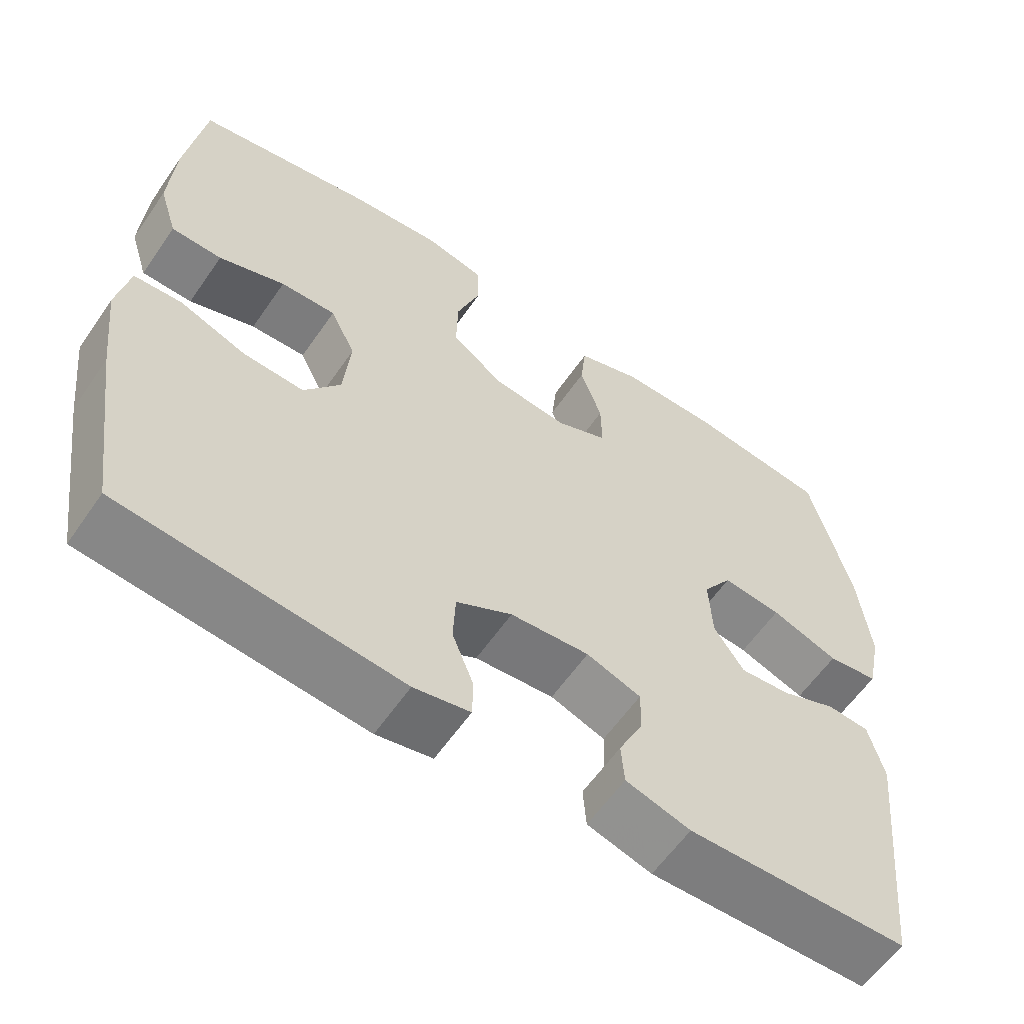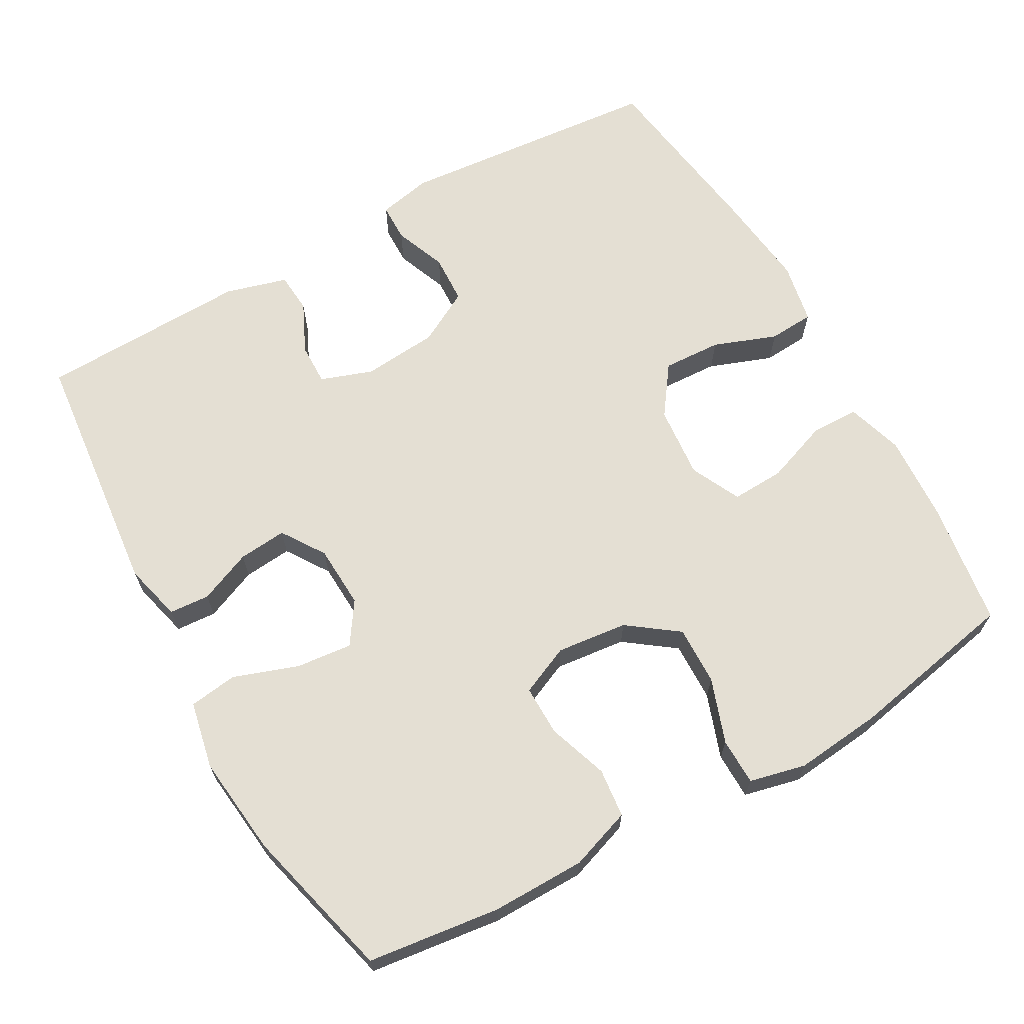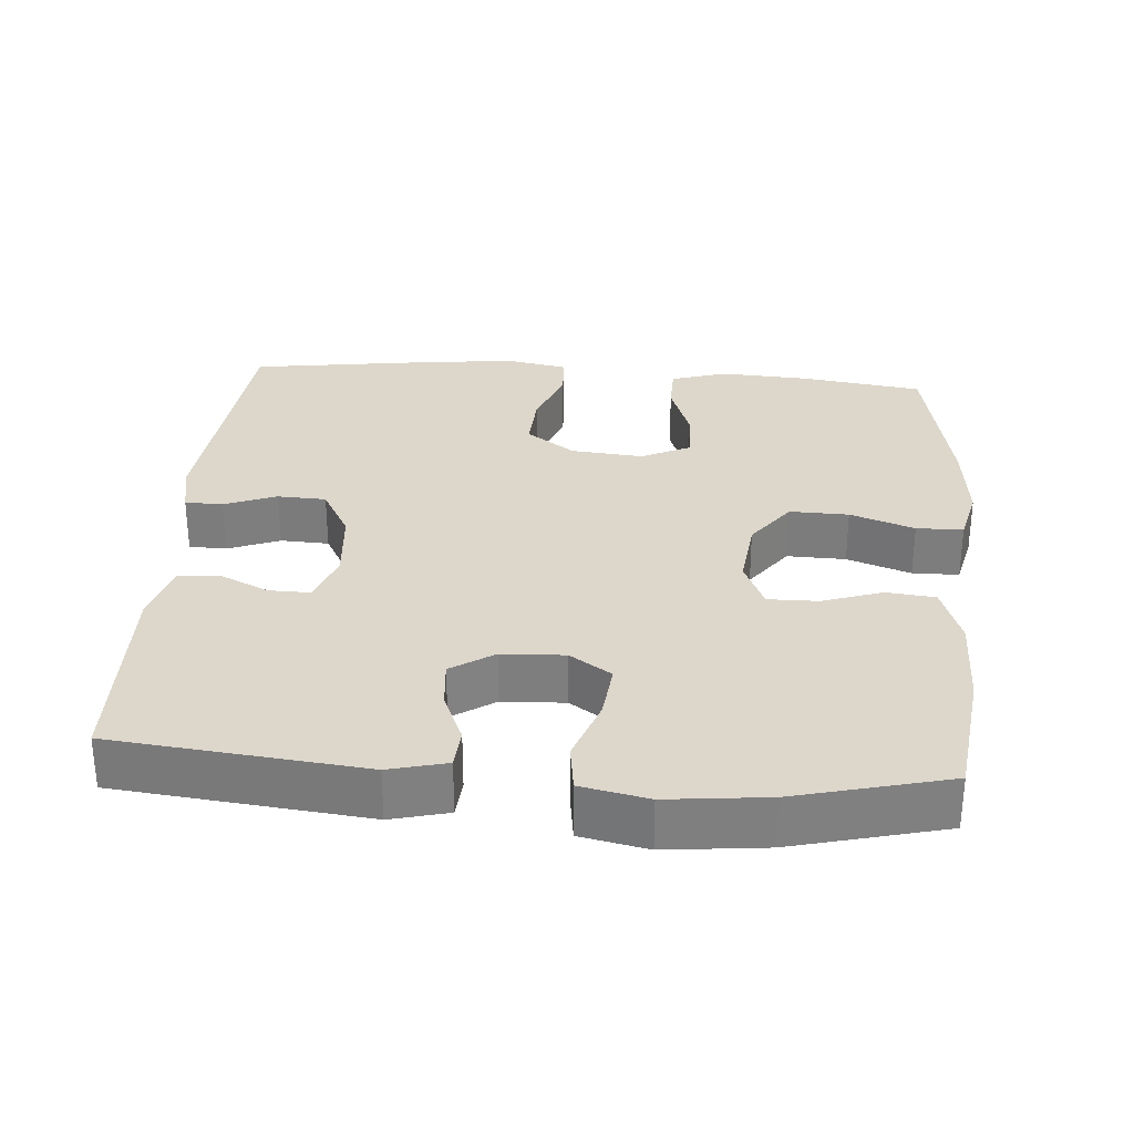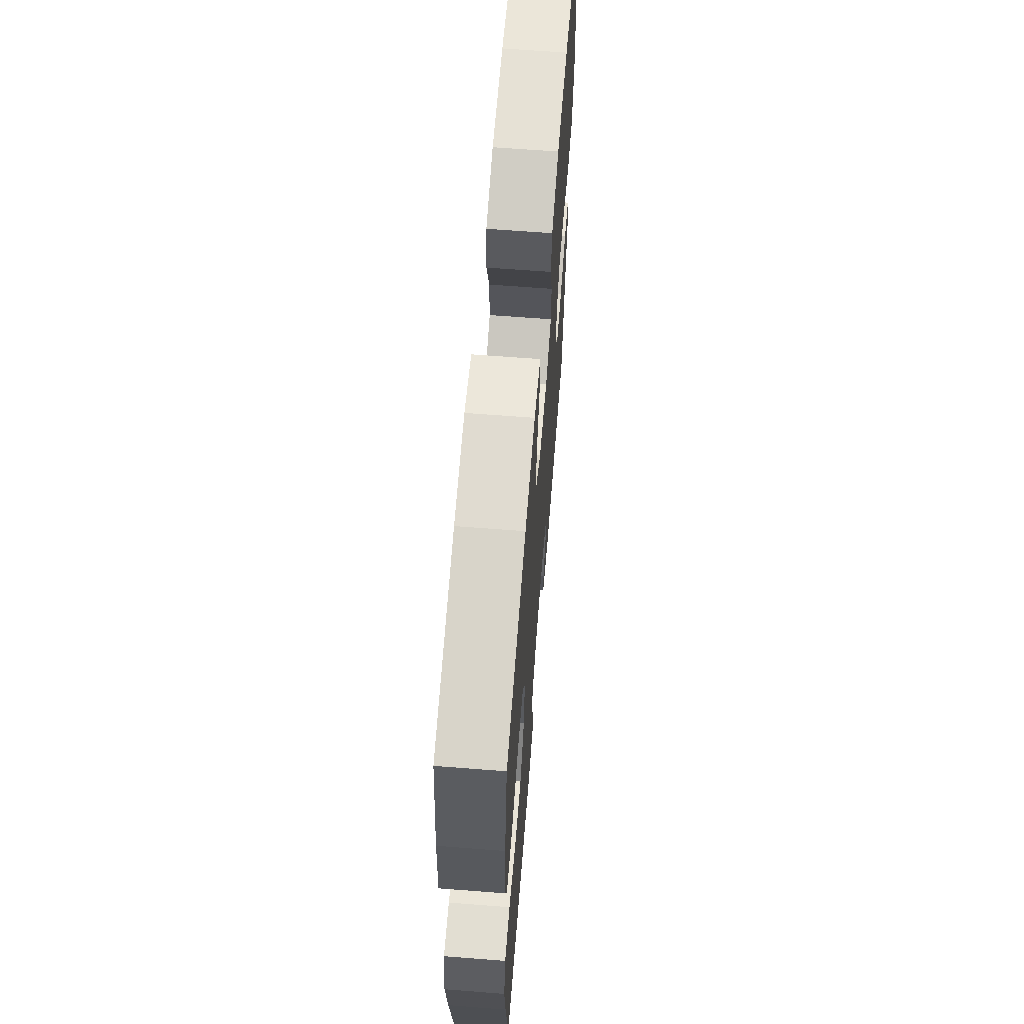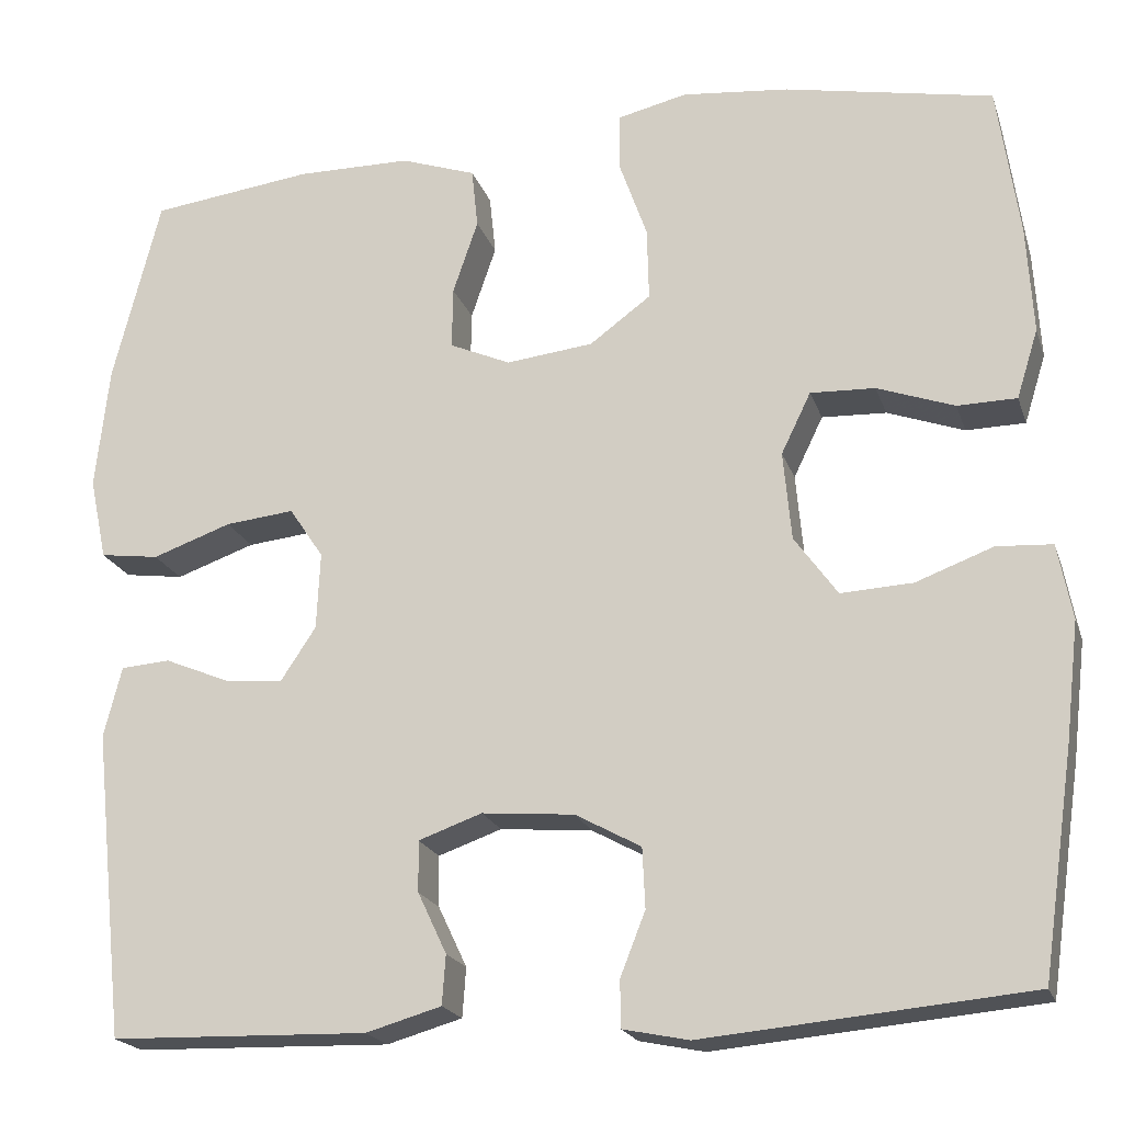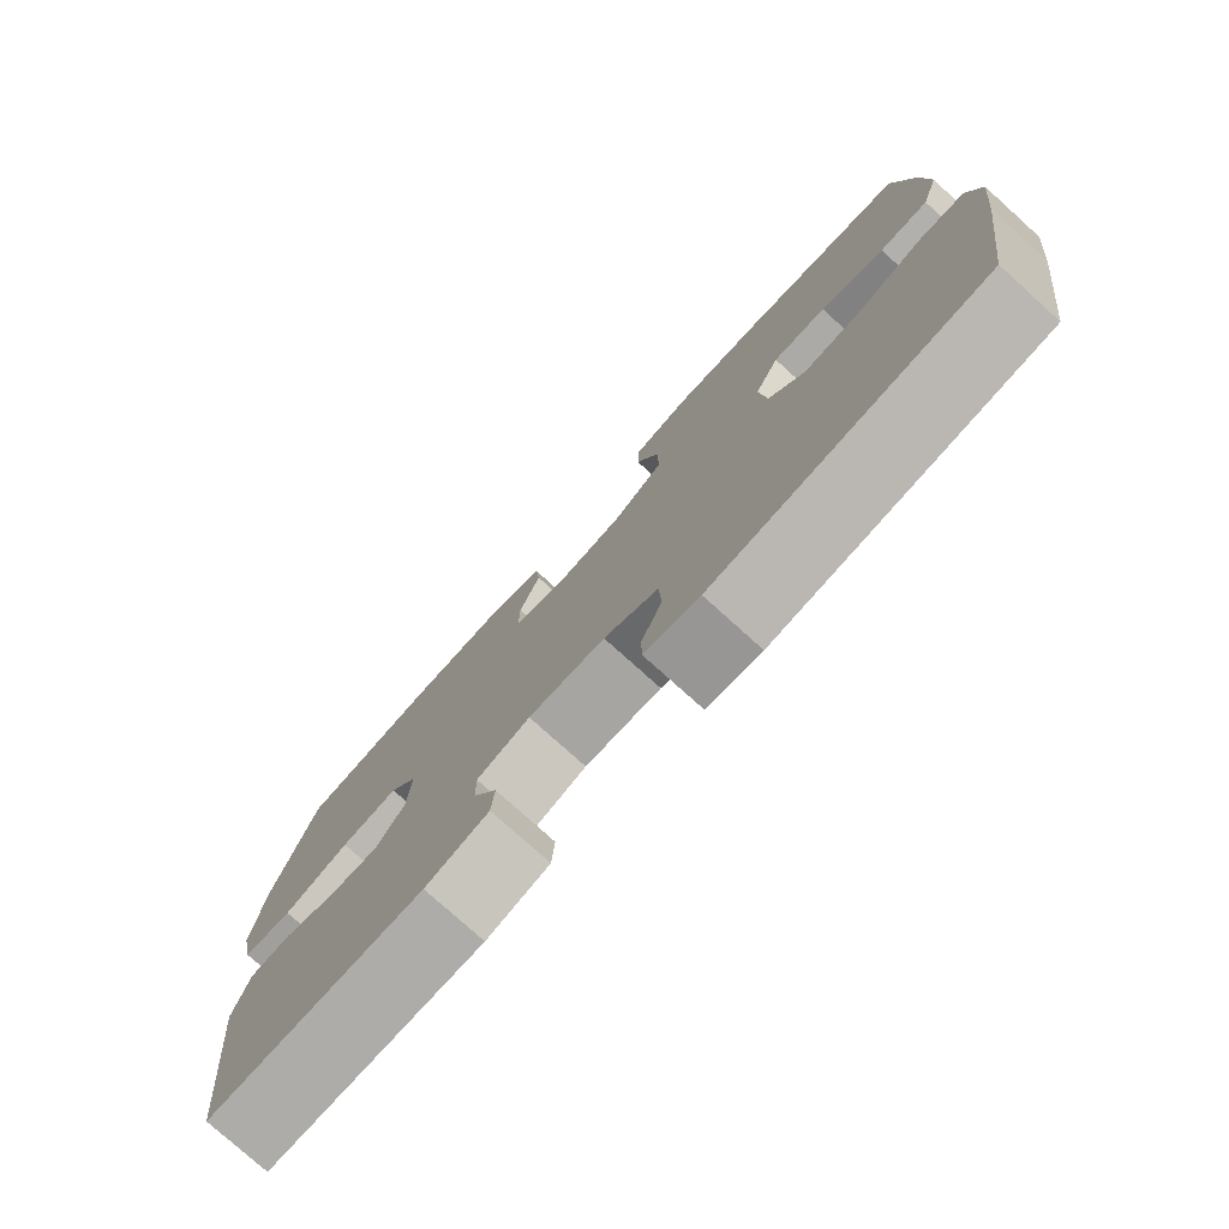
<metadata>
{"format":"obj","ext":"obj","renderer":"f3d","projection":"perspective","resolution":1024,"background":"white","views":[{"elev":-60.0,"azim":145.5,"up":"+Z"},{"elev":66.5,"azim":-29.4,"up":"+Y"},{"elev":30.4,"azim":-85.5,"up":"+Y"},{"elev":64.2,"azim":94.5,"up":"+Z"},{"elev":-20.2,"azim":15.9,"up":"+Z"},{"elev":-78.0,"azim":48.0,"up":"+Z"}]}
</metadata>
<code>
v 0.5 0.07 -0.5
v 0.138 0.07 -0.533
v 0.065 0.07 -0.518
v 0.064 0.07 -0.466
v 0.092 0.07 -0.395
v 0.089 0.07 -0.328
v 0.016 0.07 -0.288
v -0.087 0.07 -0.279
v -0.158 0.07 -0.304
v -0.157 0.07 -0.361
v -0.125 0.07 -0.429
v -0.129 0.07 -0.484
v -0.213 0.07 -0.508
v -0.5 0.07 -0.5
v -0.536 0.07 -0.157
v -0.516 0.07 -0.078
v -0.461 0.07 -0.074
v -0.389 0.07 -0.104
v -0.323 0.07 -0.11
v -0.284 0.07 -0.051
v -0.28 0.07 0.035
v -0.318 0.07 0.092
v -0.395 0.07 0.084
v -0.483 0.07 0.053
v -0.549 0.07 0.062
v -0.568 0.07 0.154
v -0.553 0.07 0.291
v -0.5 0.07 0.5
v -0.319 0.07 0.523
v -0.191 0.07 0.522
v -0.107 0.07 0.493
v -0.1 0.07 0.426
v -0.128 0.07 0.344
v -0.129 0.07 0.275
v -0.061 0.07 0.245
v 0.036 0.07 0.256
v 0.104 0.07 0.306
v 0.102 0.07 0.387
v 0.071 0.07 0.475
v 0.072 0.07 0.539
v 0.149 0.07 0.557
v 0.268 0.07 0.545
v 0.5 0.07 0.5
v 0.524 0.07 0.331
v 0.531 0.07 0.21
v 0.507 0.07 0.133
v 0.441 0.07 0.132
v 0.355 0.07 0.163
v 0.283 0.07 0.166
v 0.25 0.07 0.098
v 0.259 0.07 -0.001
v 0.307 0.07 -0.068
v 0.387 0.07 -0.064
v 0.473 0.07 -0.032
v 0.535 0.07 -0.036
v 0.551 0.07 -0.12
v 0.536 0.07 -0.25
v 0.5 0 -0.5
v 0.138 0 -0.533
v 0.065 0 -0.518
v 0.064 0 -0.466
v 0.092 0 -0.395
v 0.089 0 -0.328
v 0.016 0 -0.288
v -0.087 0 -0.279
v -0.158 0 -0.304
v -0.157 0 -0.361
v -0.125 0 -0.429
v -0.129 0 -0.484
v -0.213 0 -0.508
v -0.5 0 -0.5
v -0.536 0 -0.157
v -0.516 0 -0.078
v -0.461 0 -0.074
v -0.389 0 -0.104
v -0.323 0 -0.11
v -0.284 0 -0.051
v -0.28 0 0.035
v -0.318 0 0.092
v -0.395 0 0.084
v -0.483 0 0.053
v -0.549 0 0.062
v -0.568 0 0.154
v -0.553 0 0.291
v -0.5 0 0.5
v -0.319 0 0.523
v -0.191 0 0.522
v -0.107 0 0.493
v -0.1 0 0.426
v -0.128 0 0.344
v -0.129 0 0.275
v -0.061 0 0.245
v 0.036 0 0.256
v 0.104 0 0.306
v 0.102 0 0.387
v 0.071 0 0.475
v 0.072 0 0.539
v 0.149 0 0.557
v 0.268 0 0.545
v 0.5 0 0.5
v 0.524 0 0.331
v 0.531 0 0.21
v 0.507 0 0.133
v 0.441 0 0.132
v 0.355 0 0.163
v 0.283 0 0.166
v 0.25 0 0.098
v 0.259 0 -0.001
v 0.307 0 -0.068
v 0.387 0 -0.064
v 0.473 0 -0.032
v 0.535 0 -0.036
v 0.551 0 -0.12
v 0.536 0 -0.25
f 3 4 5
f 2 3 5
f 1 2 5
f 57 1 5
f 56 57 5
f 55 56 5
f 54 55 5
f 53 54 5
f 52 53 5 6
f 51 52 6 7
f 50 51 7 8
f 49 50 8 9
f 46 47 48
f 45 46 48
f 44 45 48
f 43 44 48
f 42 43 48
f 41 42 48
f 40 41 48
f 39 40 48
f 38 39 48
f 37 38 48 49
f 36 37 49 9
f 31 32 33
f 30 31 33
f 29 30 33
f 28 29 33
f 27 28 33
f 26 27 33
f 25 26 33
f 24 25 33
f 23 24 33
f 22 23 33 34
f 21 22 34 35
f 16 17 18
f 15 16 18
f 14 15 18
f 13 14 18
f 12 13 18
f 11 12 18
f 10 11 18
f 9 10 18 19
f 35 36 9
f 21 35 9
f 20 21 9
f 9 19 20
f 62 61 60
f 62 60 59
f 62 59 58
f 62 58 114
f 62 114 113
f 62 113 112
f 62 112 111
f 62 111 110
f 63 62 110 109
f 64 63 109 108
f 65 64 108 107
f 66 65 107 106
f 105 104 103
f 105 103 102
f 105 102 101
f 105 101 100
f 105 100 99
f 105 99 98
f 105 98 97
f 105 97 96
f 105 96 95
f 106 105 95 94
f 66 106 94 93
f 90 89 88
f 90 88 87
f 90 87 86
f 90 86 85
f 90 85 84
f 90 84 83
f 90 83 82
f 90 82 81
f 90 81 80
f 91 90 80 79
f 92 91 79 78
f 75 74 73
f 75 73 72
f 75 72 71
f 75 71 70
f 75 70 69
f 75 69 68
f 75 68 67
f 76 75 67 66
f 66 93 92
f 66 92 78
f 66 78 77
f 77 76 66
f 1 58 59 2
f 2 59 60 3
f 3 60 61 4
f 4 61 62 5
f 5 62 63 6
f 6 63 64 7
f 7 64 65 8
f 8 65 66 9
f 9 66 67 10
f 10 67 68 11
f 11 68 69 12
f 12 69 70 13
f 13 70 71 14
f 14 71 72 15
f 15 72 73 16
f 16 73 74 17
f 17 74 75 18
f 18 75 76 19
f 19 76 77 20
f 20 77 78 21
f 21 78 79 22
f 22 79 80 23
f 23 80 81 24
f 24 81 82 25
f 25 82 83 26
f 26 83 84 27
f 27 84 85 28
f 28 85 86 29
f 29 86 87 30
f 30 87 88 31
f 31 88 89 32
f 32 89 90 33
f 33 90 91 34
f 34 91 92 35
f 35 92 93 36
f 36 93 94 37
f 37 94 95 38
f 38 95 96 39
f 39 96 97 40
f 40 97 98 41
f 41 98 99 42
f 42 99 100 43
f 43 100 101 44
f 44 101 102 45
f 45 102 103 46
f 46 103 104 47
f 47 104 105 48
f 48 105 106 49
f 49 106 107 50
f 50 107 108 51
f 51 108 109 52
f 52 109 110 53
f 53 110 111 54
f 54 111 112 55
f 55 112 113 56
f 56 113 114 57
f 57 114 58 1

</code>
